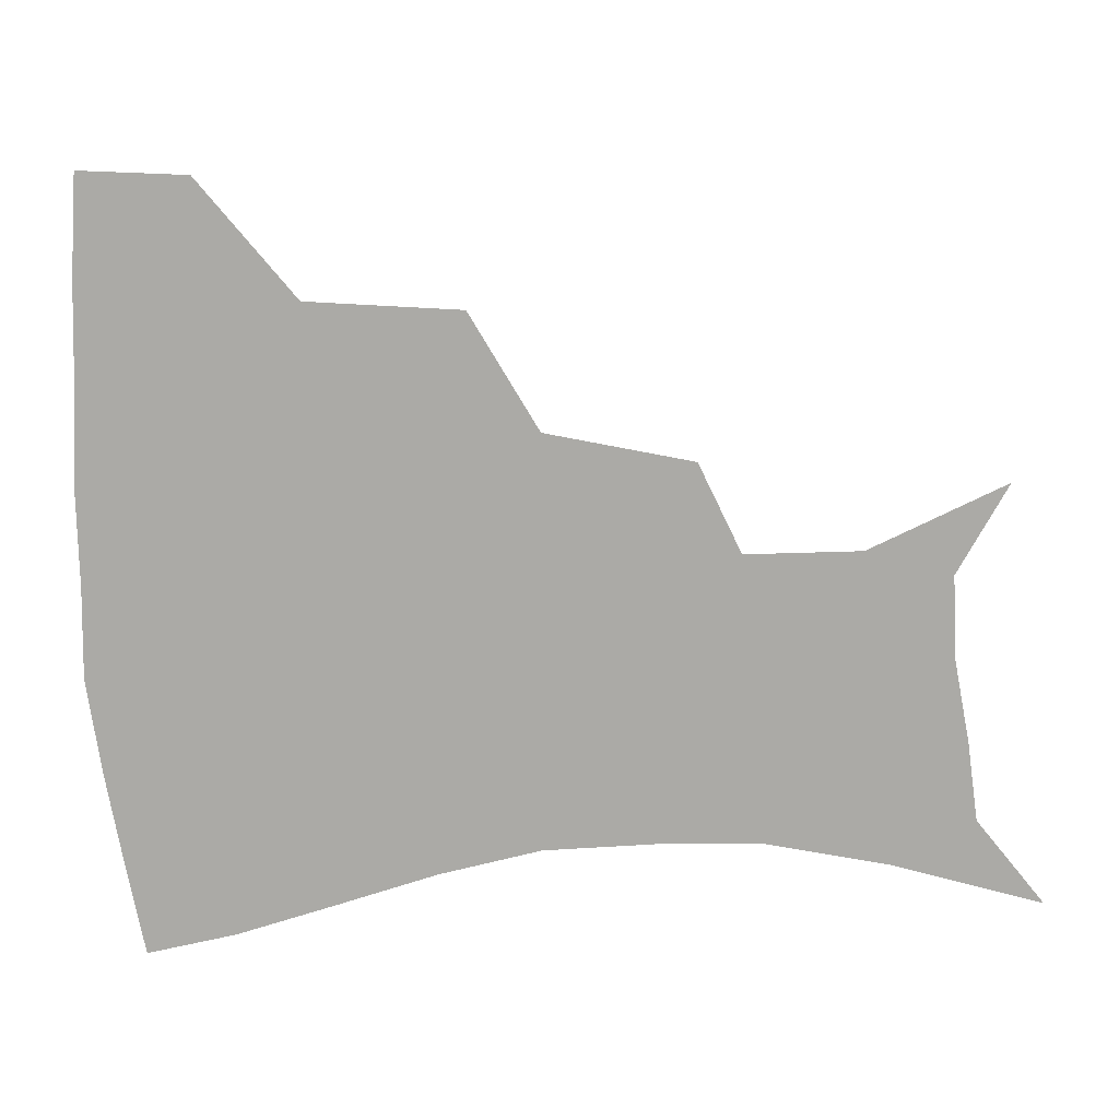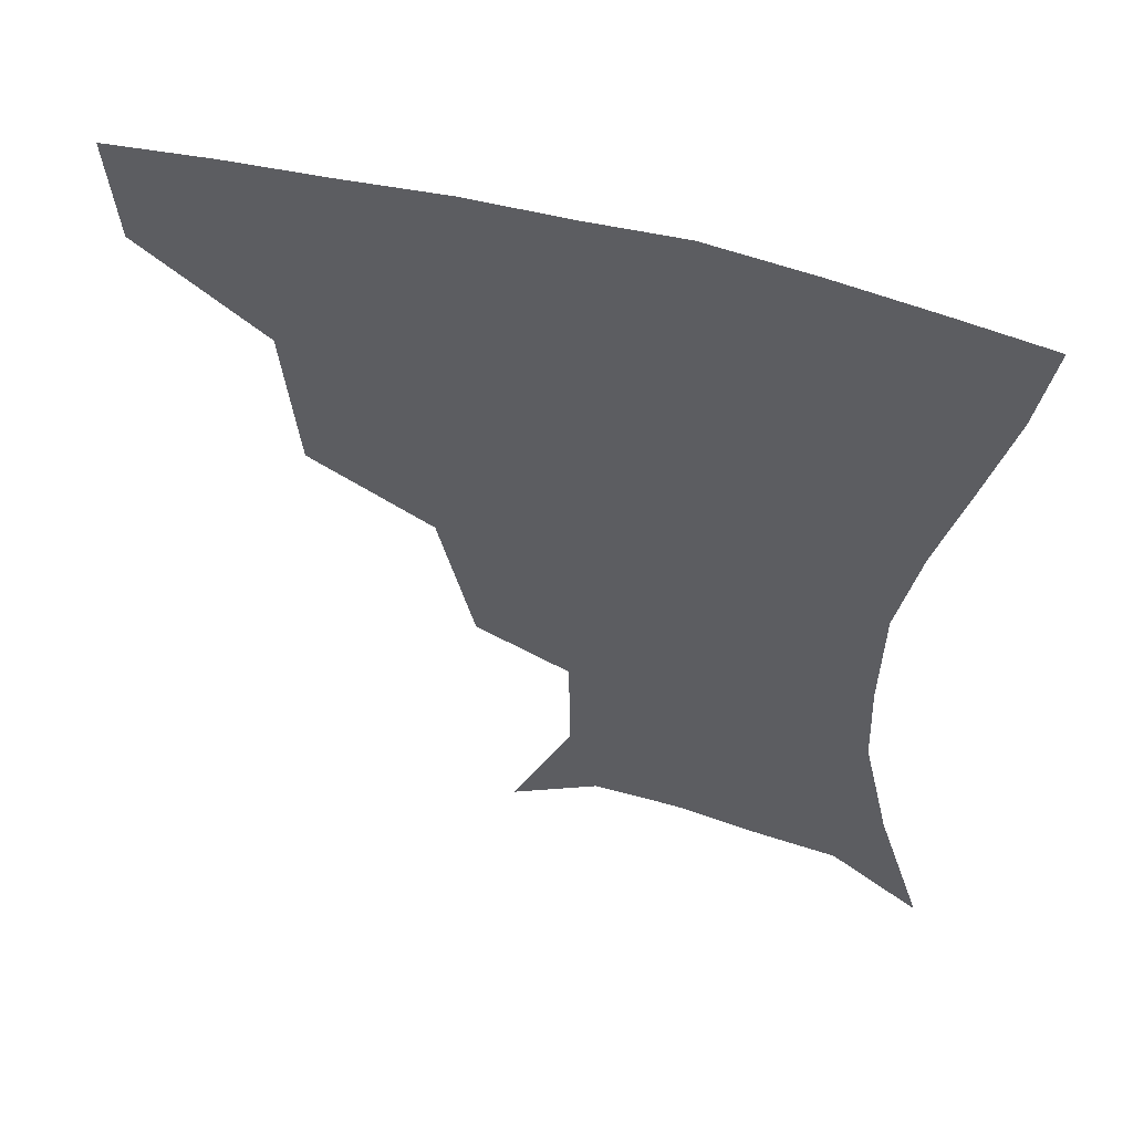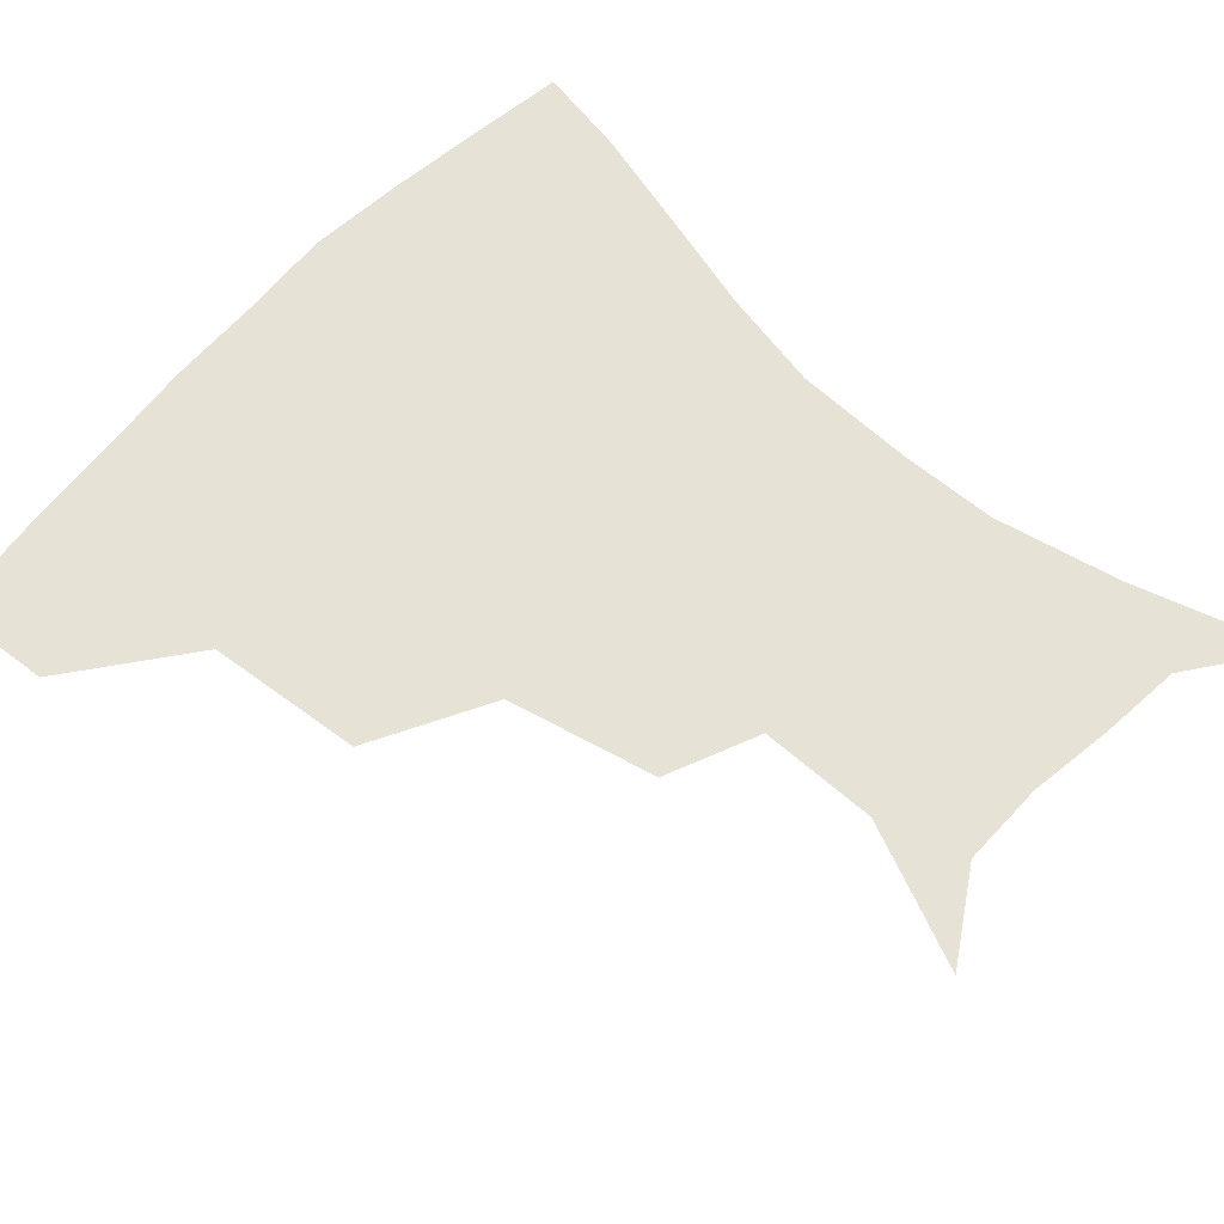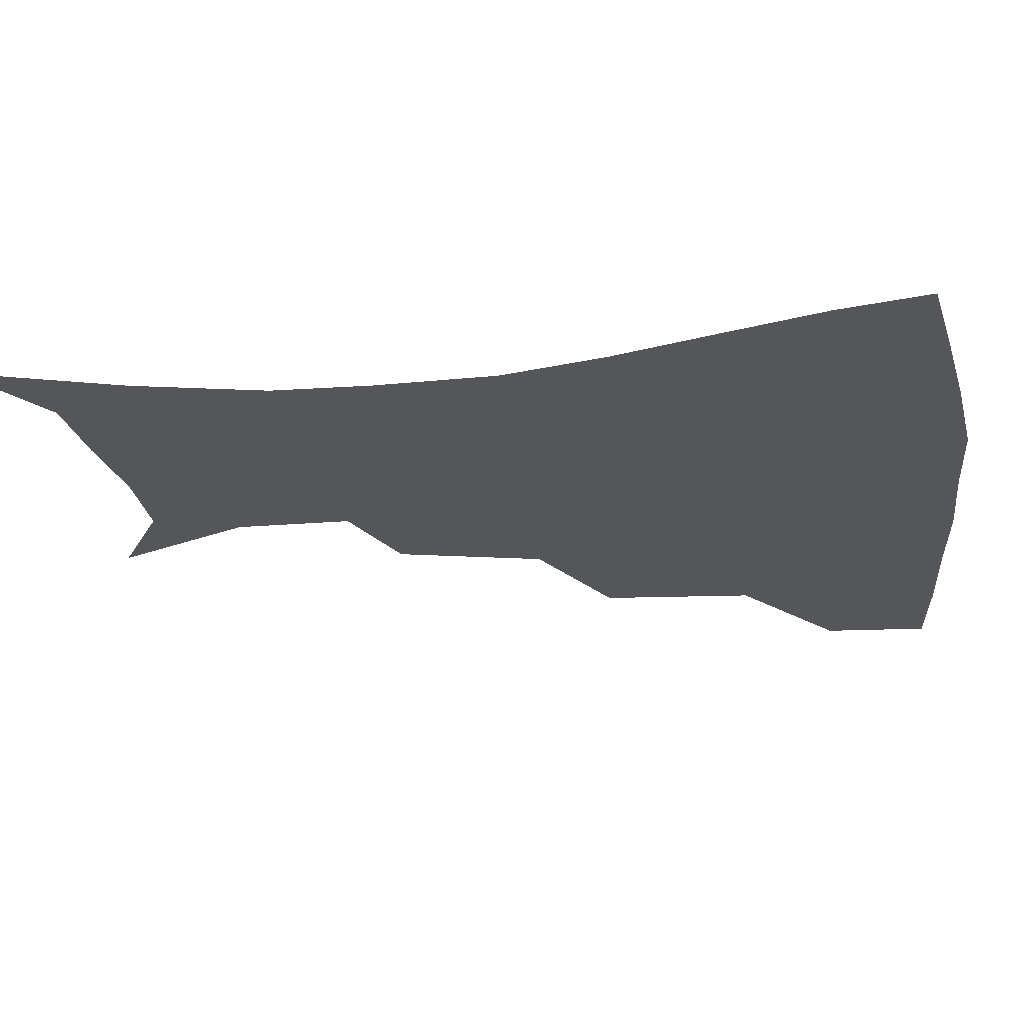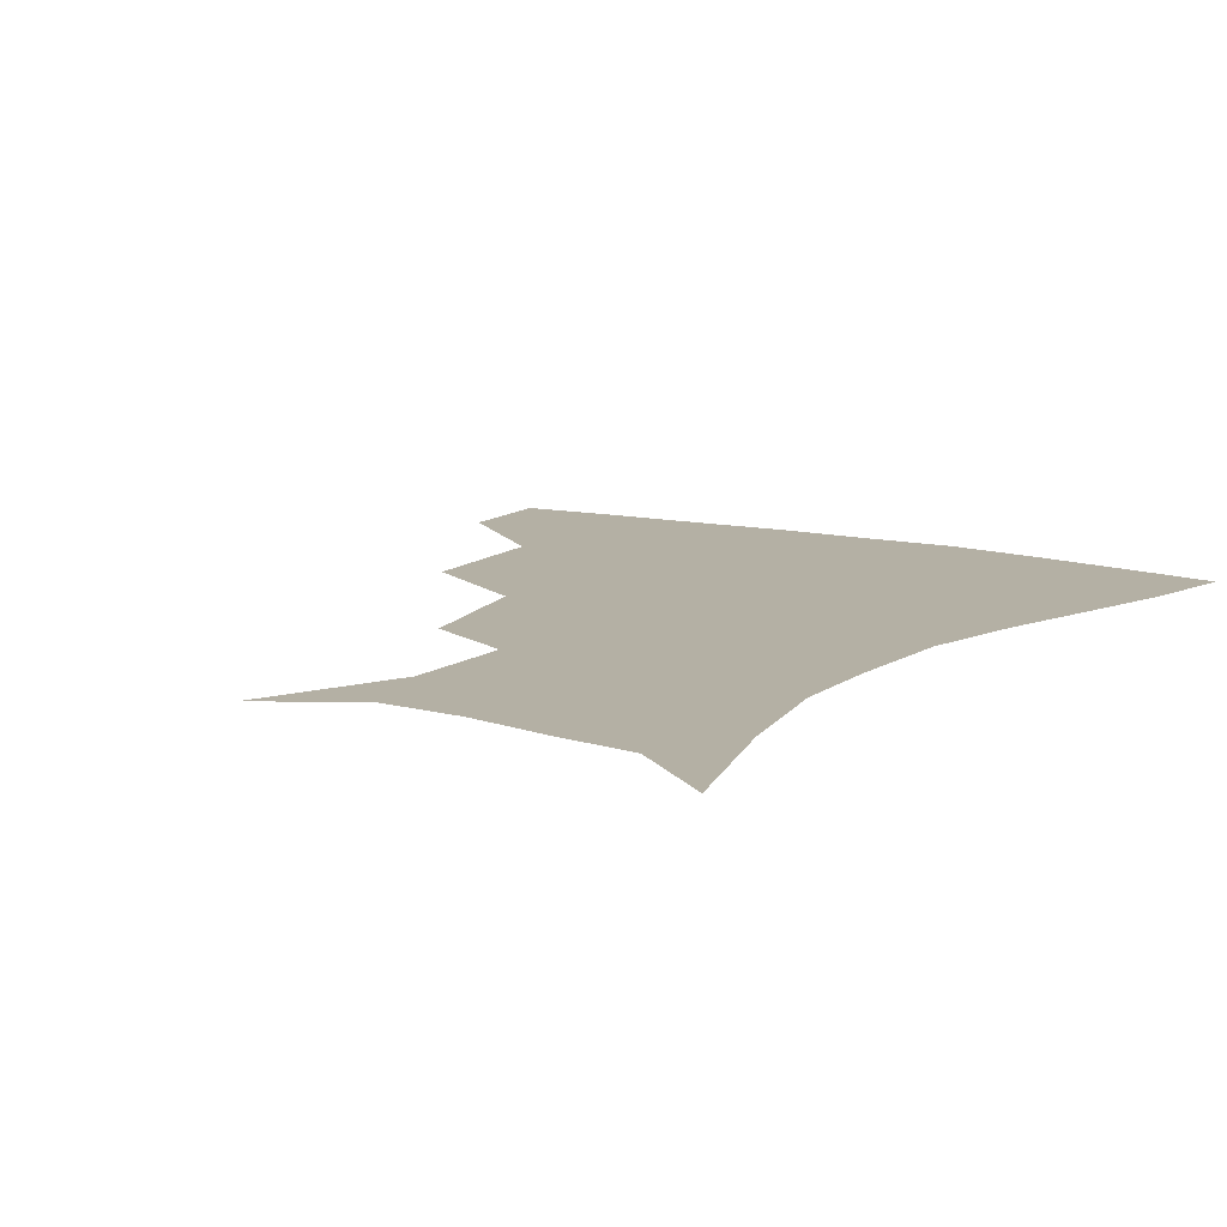
<metadata>
{"format":"obj","ext":"obj","renderer":"f3d","projection":"perspective","resolution":1024,"background":"white","views":[{"elev":-75.8,"azim":-87.6,"up":"+Z"},{"elev":54.9,"azim":16.1,"up":"+Y"},{"elev":63.6,"azim":-47.8,"up":"+Z"},{"elev":-25.2,"azim":98.2,"up":"+Z"},{"elev":11.5,"azim":33.0,"up":"+Z"}]}
</metadata>
<code>
v 455.3 354.4 0
v 452.7 386.8 0
v 496.3 279.7 0
v 491.9 326.3 0
v 487.4 359 0
v 483.6 390 0
v 542.9 215.6 0
v 532.4 260.1 0
v 525.1 301.4 0
v 521 333.8 0
v 517.2 362.5 0
v 514.1 392.2 0
v 552.7 125.6 0
v 571.1 168.1 0
v 570.7 203.5 0
v 560.6 236.4 0
v 554.2 275.5 0
v 551.5 310.3 0
v 549 337.9 0
v 546.1 365.2 0
v 543.2 394.9 0
v 579.5 142.1 0
v 589.6 180.9 0
v 586 214.8 0
v 580.4 249.3 0
v 577.3 283.2 0
v 576.9 314.7 0
v 576.2 340.1 0
v 575.5 366 0
v 572.4 395.5 0
v 605.1 141.9 0
v 606.9 181.1 0
v 602.9 221.4 0
v 600.5 255 0
v 600.2 286.2 0
v 601.1 314.9 0
v 602.5 340.9 0
v 603 366.4 0
v 600.4 397.2 0
v 630.8 138.1 0
v 624.5 184.8 0
v 620.3 222.8 0
v 619.8 254.5 0
v 621.6 285.4 0
v 624.6 313.9 0
v 627.7 339.5 0
v 630.7 365.2 0
v 630.1 394.1 0
v 655.2 135.7 0
v 643.6 180.1 0
v 638.5 216.6 0
v 638.7 246.6 0
v 641.2 278.1 0
v 646.1 309.3 0
v 652.1 336.7 0
v 657 363 0
v 659.7 390 0
v 682.4 115.6 0
v 668.3 161.2 0
v 659.8 199.7 0
v 658.7 229.2 0
v 659.3 265.4 0
v 665.7 296.9 0
v 674.4 328.5 0
v 682.4 358.5 0
v 687.3 385.9 0
v 721 391 0
f 4 5 1
f 1 5 2
f 5 6 2
f 8 9 3
f 3 9 4
f 9 10 4
f 4 10 5
f 10 11 5
f 5 11 6
f 11 12 6
f 15 16 7
f 7 16 8
f 16 17 8
f 8 17 9
f 17 18 9
f 9 18 10
f 18 19 10
f 10 19 11
f 19 20 11
f 11 20 12
f 20 21 12
f 13 22 14
f 22 23 14
f 14 23 15
f 23 24 15
f 15 24 16
f 24 25 16
f 16 25 17
f 25 26 17
f 17 26 18
f 26 27 18
f 18 27 19
f 27 28 19
f 19 28 20
f 28 29 20
f 20 29 21
f 29 30 21
f 22 31 23
f 31 32 23
f 23 32 24
f 32 33 24
f 24 33 25
f 33 34 25
f 25 34 26
f 34 35 26
f 26 35 27
f 35 36 27
f 27 36 28
f 36 37 28
f 28 37 29
f 37 38 29
f 29 38 30
f 38 39 30
f 31 40 32
f 40 41 32
f 32 41 33
f 41 42 33
f 33 42 34
f 42 43 34
f 34 43 35
f 43 44 35
f 35 44 36
f 44 45 36
f 36 45 37
f 45 46 37
f 37 46 38
f 46 47 38
f 38 47 39
f 47 48 39
f 40 49 41
f 49 50 41
f 41 50 42
f 50 51 42
f 42 51 43
f 51 52 43
f 43 52 44
f 52 53 44
f 44 53 45
f 53 54 45
f 45 54 46
f 54 55 46
f 46 55 47
f 55 56 47
f 47 56 48
f 56 57 48
f 49 58 50
f 58 59 50
f 50 59 51
f 59 60 51
f 51 60 52
f 60 61 52
f 52 61 53
f 61 62 53
f 53 62 54
f 62 63 54
f 54 63 55
f 63 64 55
f 55 64 56
f 64 65 56
f 56 65 57
f 65 66 57

</code>
